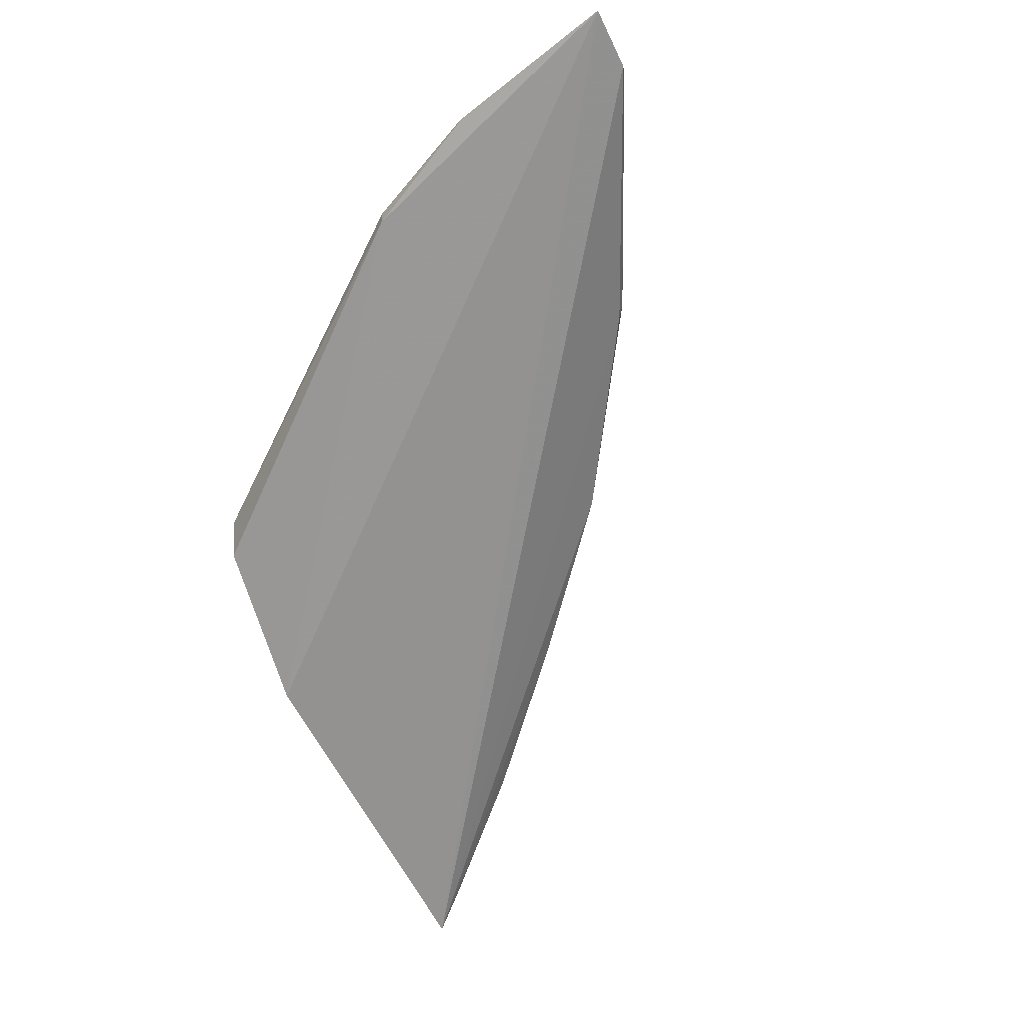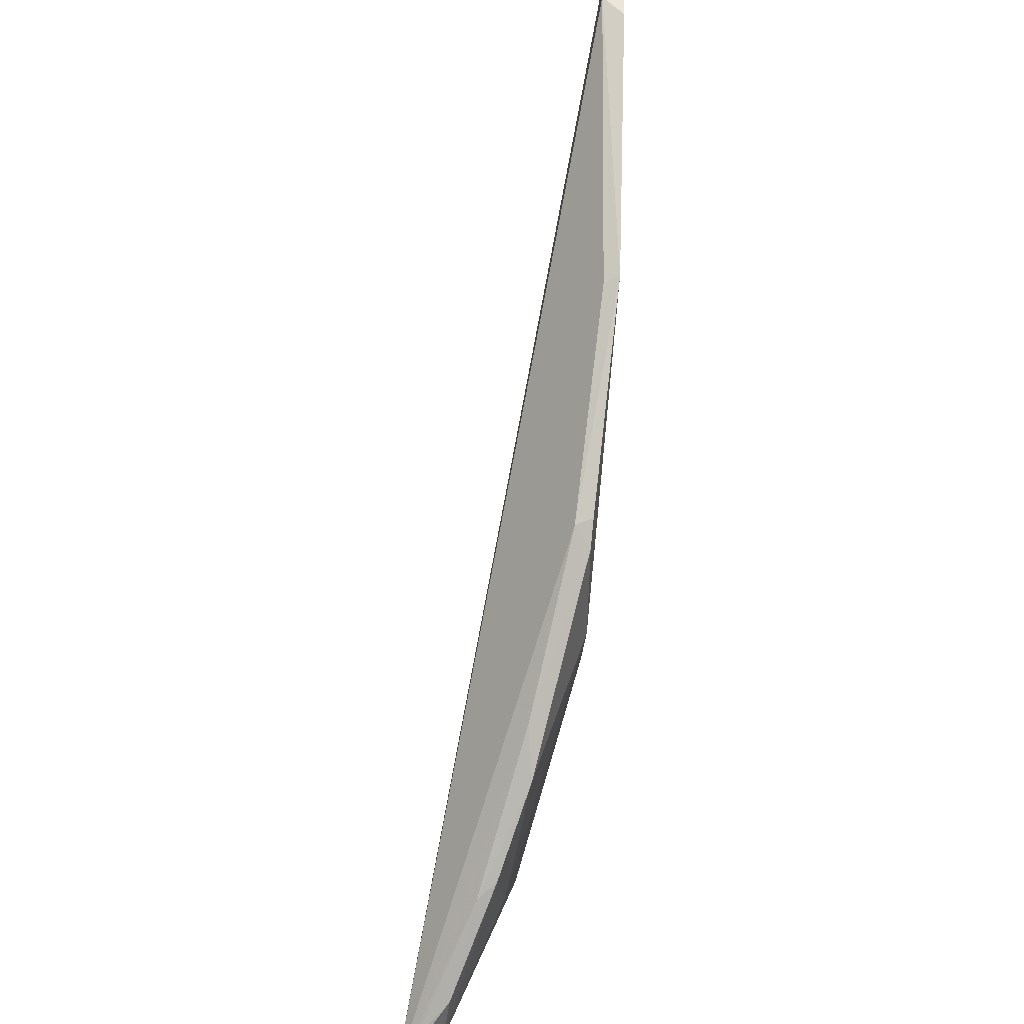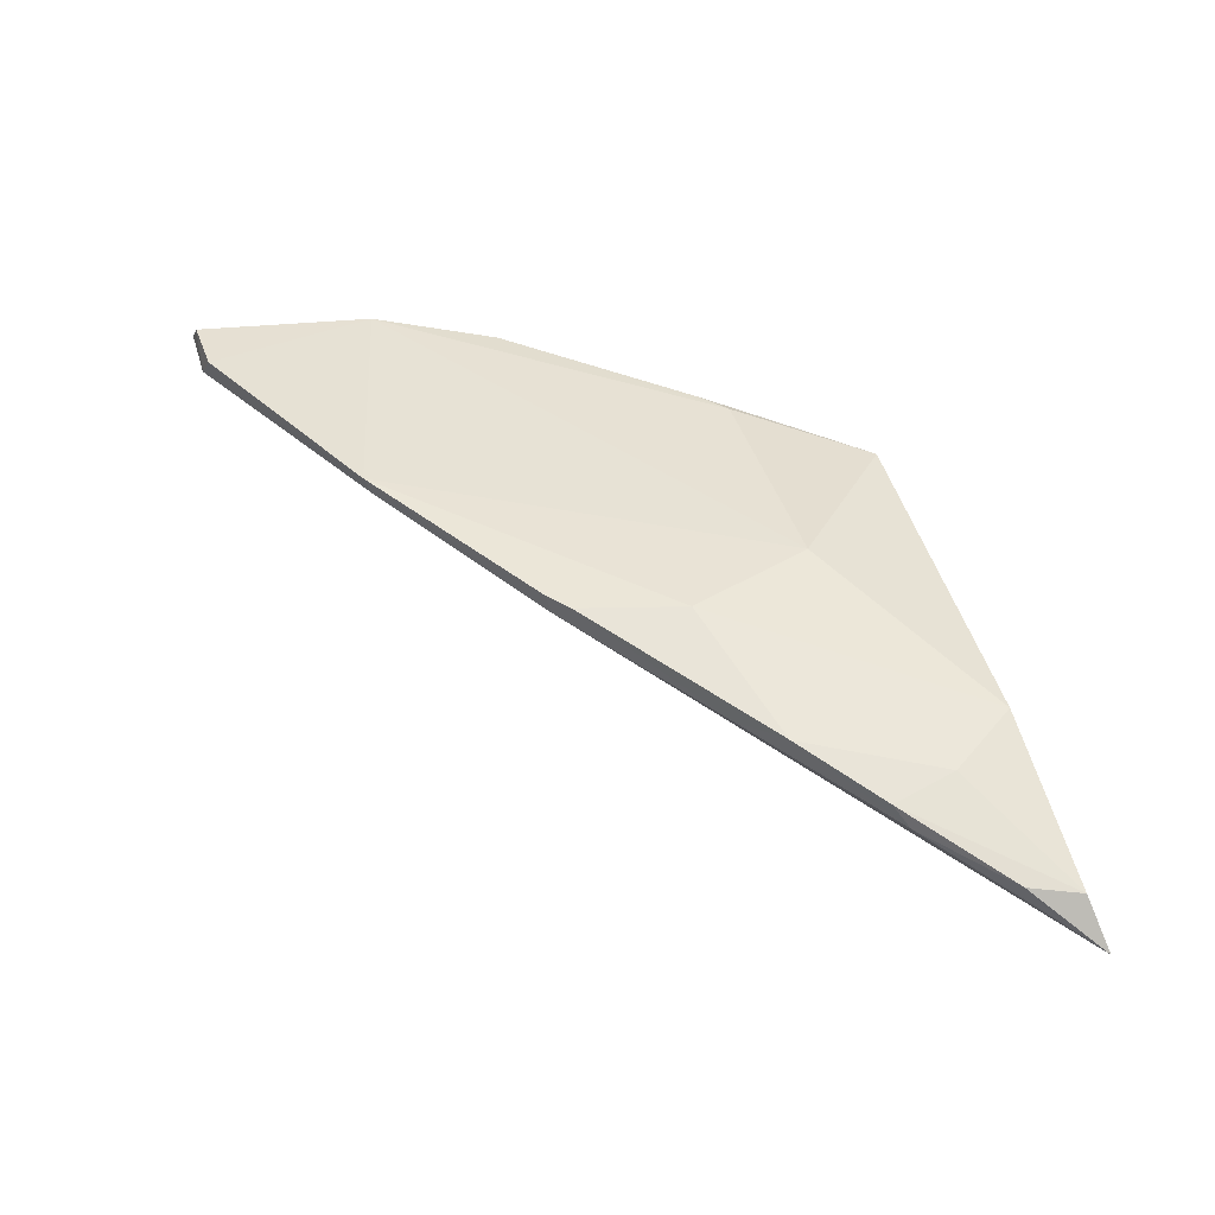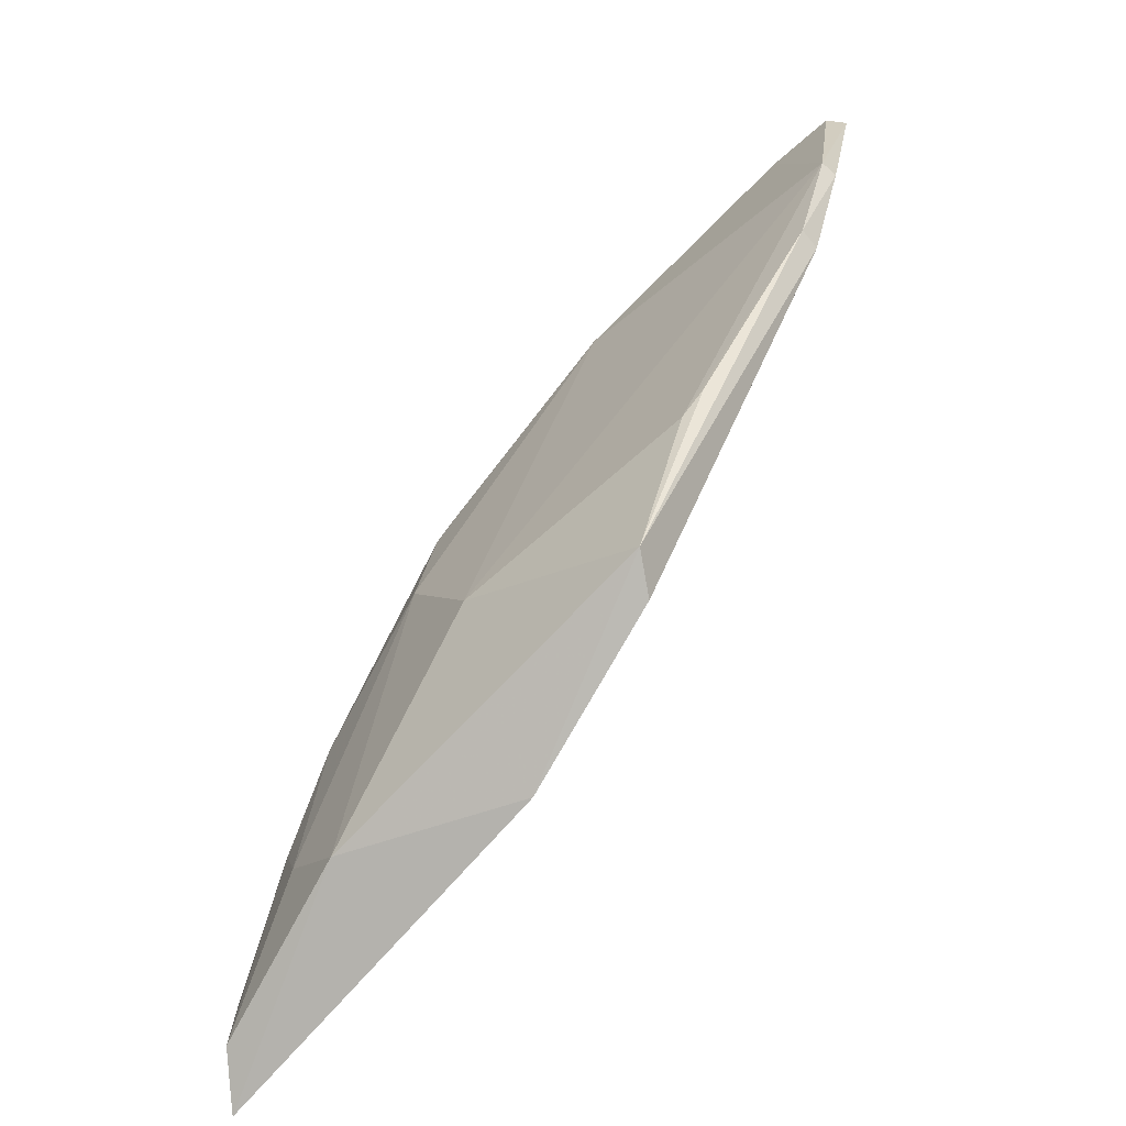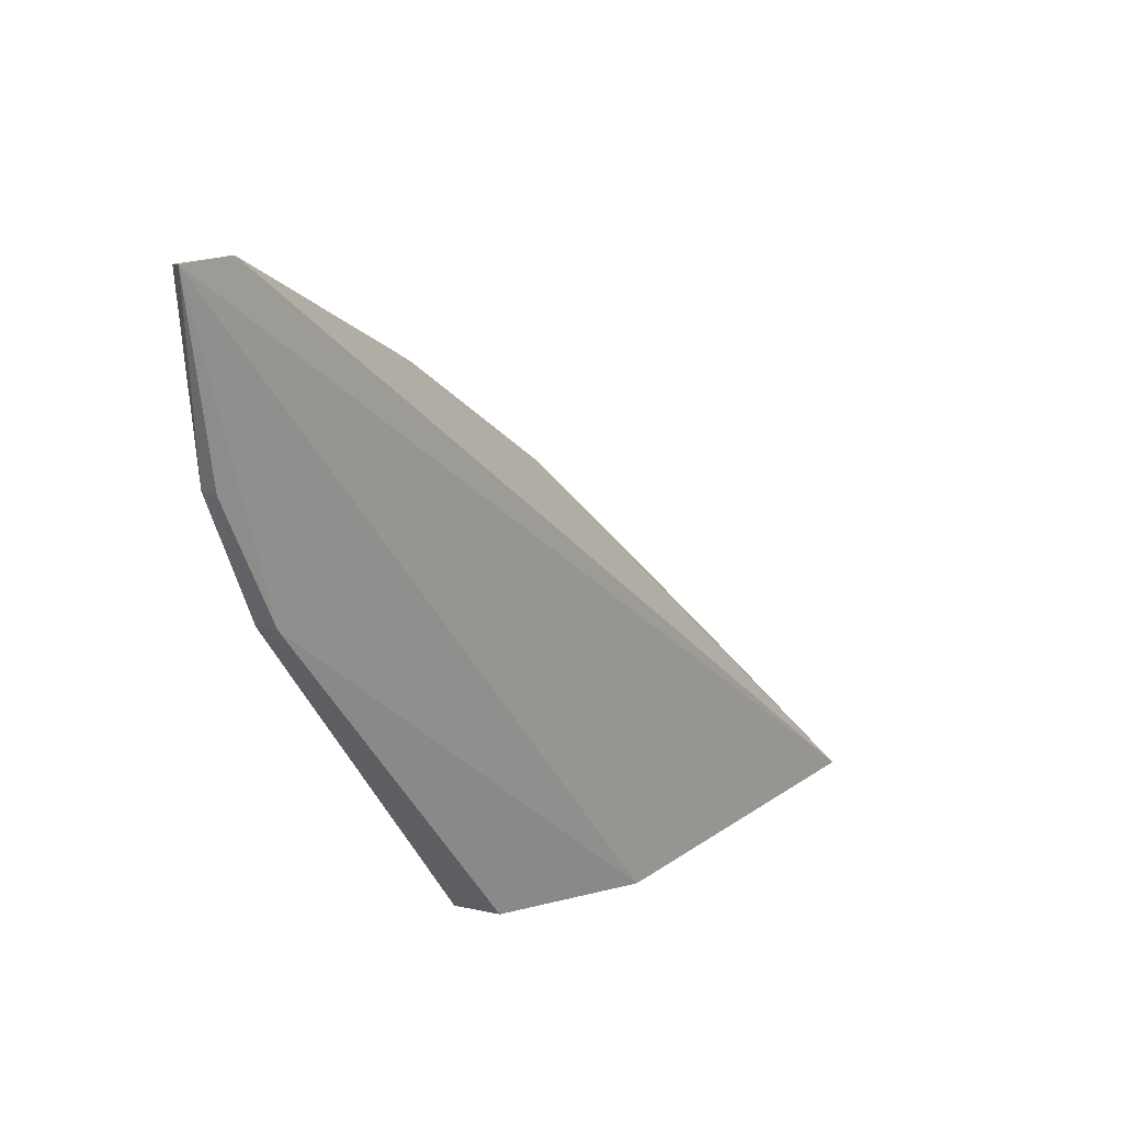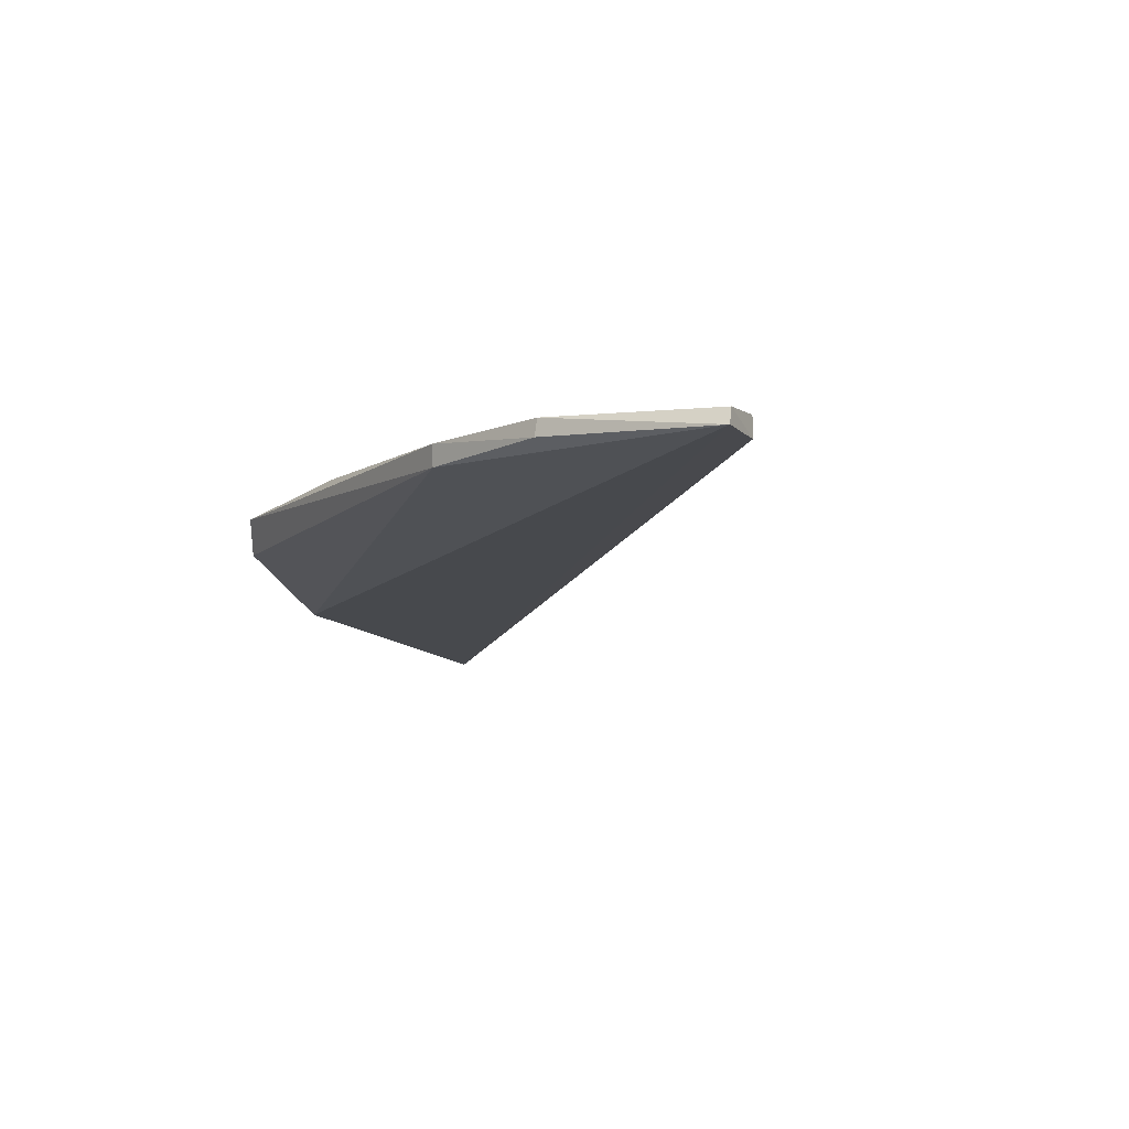
<metadata>
{"format":"obj","ext":"obj","renderer":"f3d","projection":"perspective","resolution":1024,"background":"white","views":[{"elev":-57.3,"azim":-60.8,"up":"+Y"},{"elev":50.3,"azim":92.2,"up":"+Z"},{"elev":39.6,"azim":77.1,"up":"+Y"},{"elev":-71.8,"azim":-139.3,"up":"+Z"},{"elev":18.7,"azim":-61.9,"up":"+Z"},{"elev":-3.1,"azim":-65.1,"up":"+Y"}]}
</metadata>
<code>
v -0.07004 0.08102 0.05683
v -0.03964 0.07362 0.03097
v -0.05231 0.08031 0.04206
v -0.06088 0.07917 0.03254
v -0.05371 0.07564 0.03109
v -0.04749 0.07785 0.03204
v -0.07159 0.08111 0.05022
v -0.05369 0.07973 0.04667
v -0.07308 0.08037 0.05723
v -0.04444 0.07729 0.03721
v -0.05466 0.08017 0.03721
v -0.06106 0.08111 0.05208
v -0.0707 0.08019 0.05708
v -0.07255 0.08098 0.05708
v -0.06976 0.07989 0.0455
v -0.04526 0.07755 0.03471
v -0.04393 0.07654 0.03668
v -0.05309 0.08033 0.0461
v -0.06364 0.08018 0.03763
v -0.0609 0.08052 0.05183
v -0.07168 0.08047 0.05016
v -0.06009 0.07781 0.03217
v -0.047 0.07845 0.04003
v -0.04091 0.07536 0.03155
v -0.04851 0.07828 0.04159
v -0.04139 0.07562 0.03355
v -0.0539 0.08041 0.04687
v -0.06978 0.08067 0.04548
v -0.04059 0.07445 0.03236
v -0.0646 0.08022 0.03855
f 6 5 4
f 6 2 5
f 9 5 2
f 11 6 4
f 11 3 6
f 12 7 1
f 12 11 7
f 12 3 11
f 13 9 2
f 13 12 1
f 14 1 7
f 14 7 9
f 14 13 1
f 14 9 13
f 15 5 9
f 16 6 3
f 18 3 12
f 19 11 4
f 19 7 11
f 20 13 2
f 20 2 8
f 20 8 12
f 20 12 13
f 21 15 9
f 21 9 7
f 22 15 4
f 22 4 5
f 22 5 15
f 23 16 3
f 23 10 16
f 23 3 18
f 23 17 10
f 24 16 10
f 24 2 6
f 24 6 16
f 25 8 2
f 25 2 17
f 25 17 23
f 25 23 18
f 25 18 8
f 26 10 17
f 26 24 10
f 26 2 24
f 27 18 12
f 27 12 8
f 27 8 18
f 28 7 19
f 28 21 7
f 28 15 21
f 28 4 15
f 29 26 17
f 29 17 2
f 29 2 26
f 30 28 19
f 30 19 4
f 30 4 28

</code>
